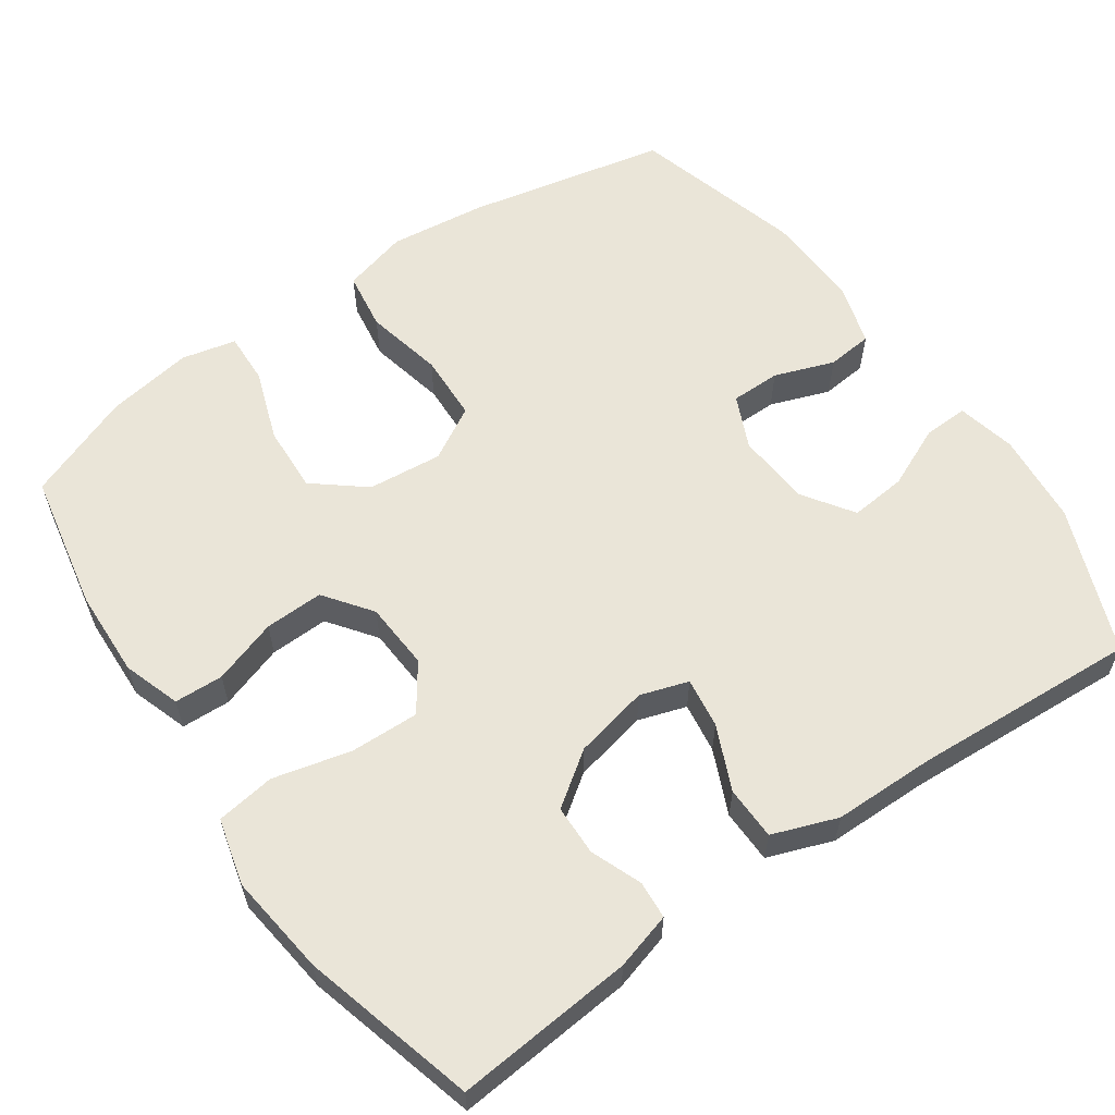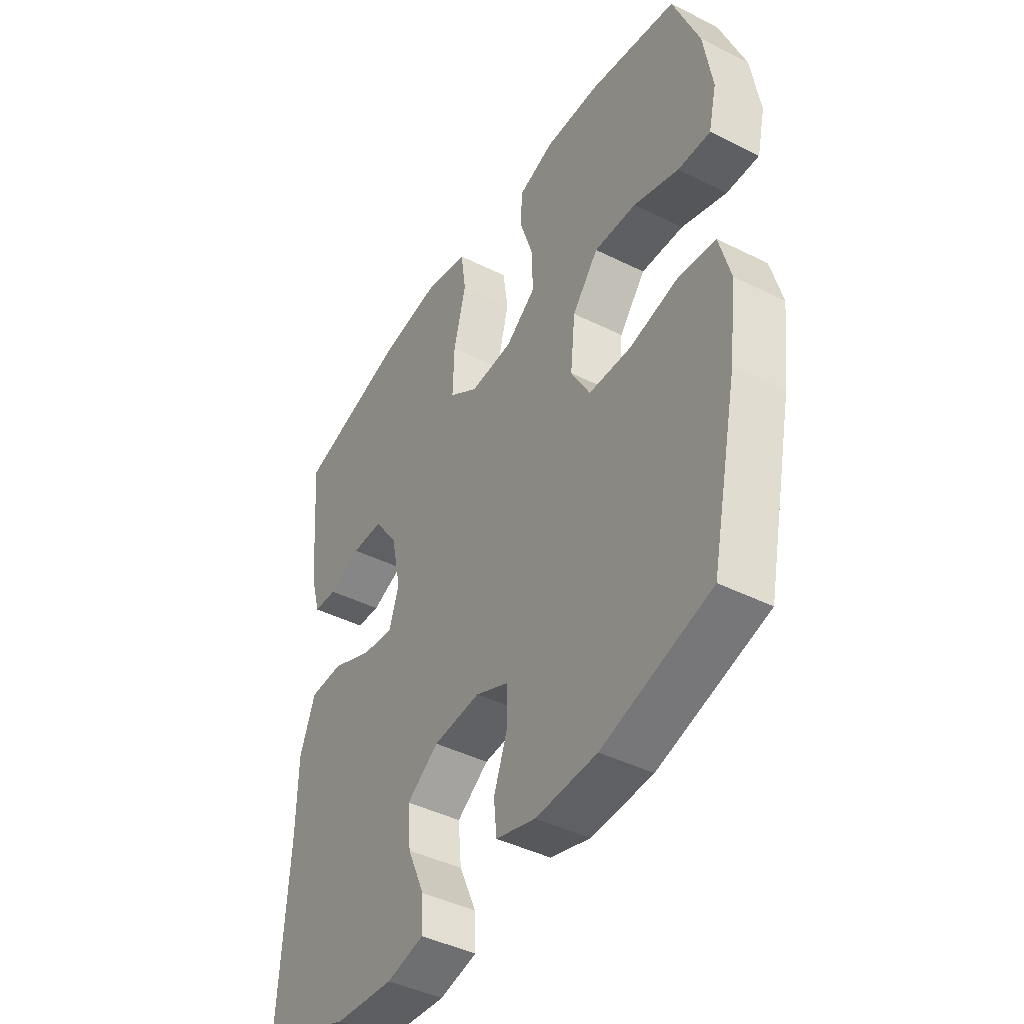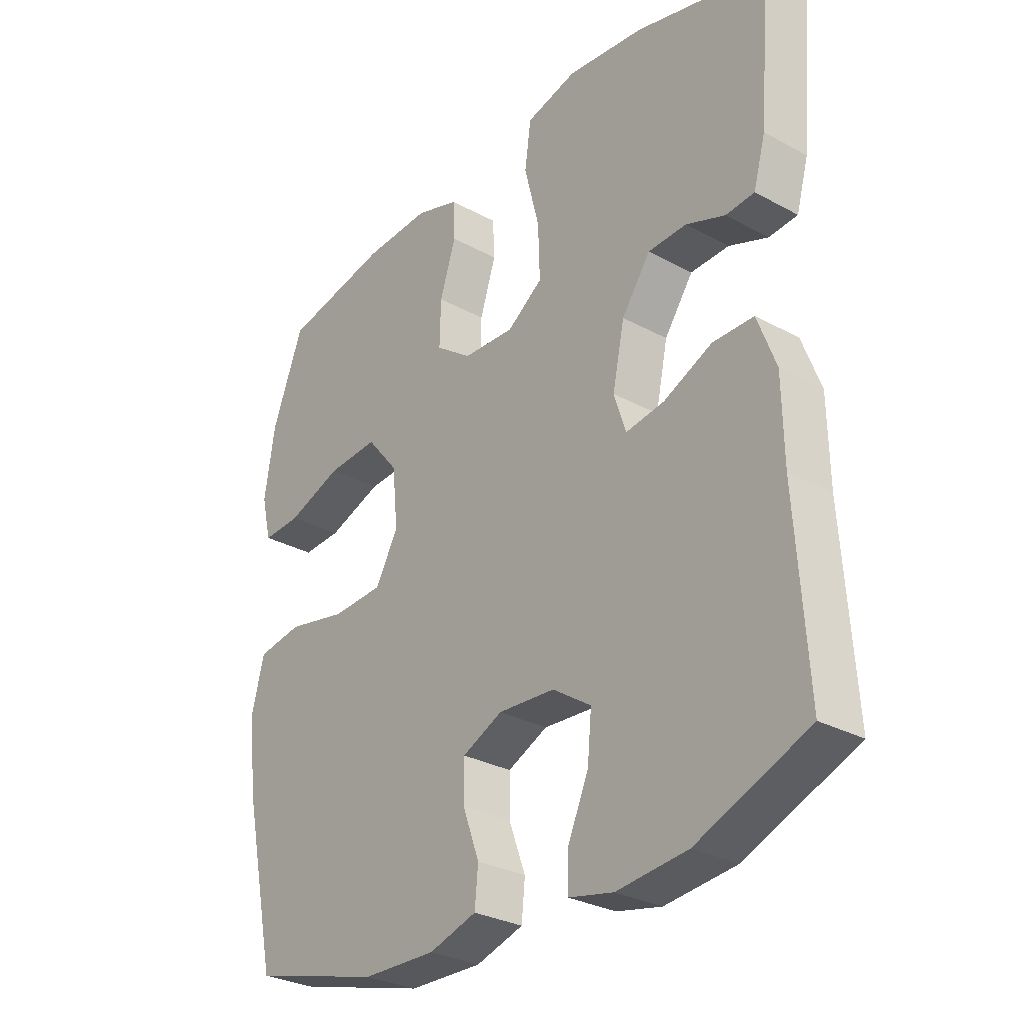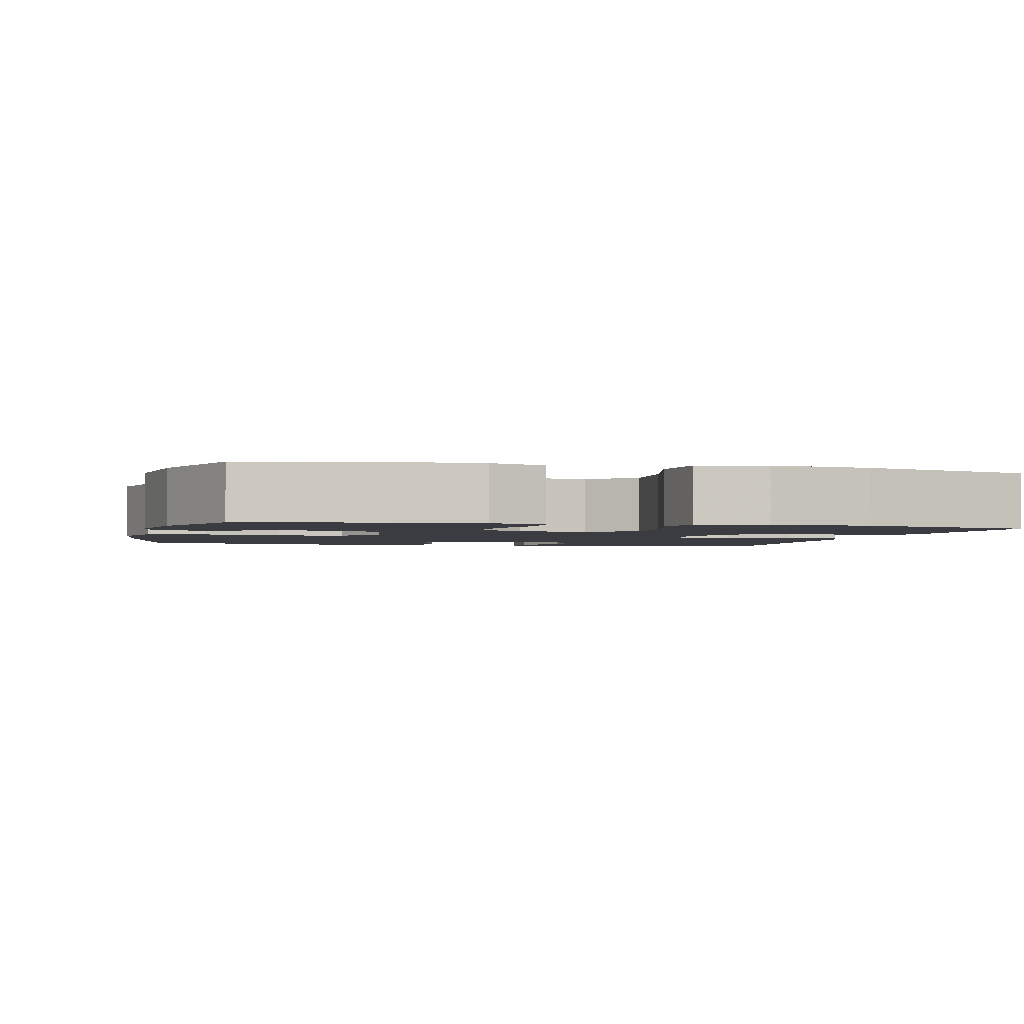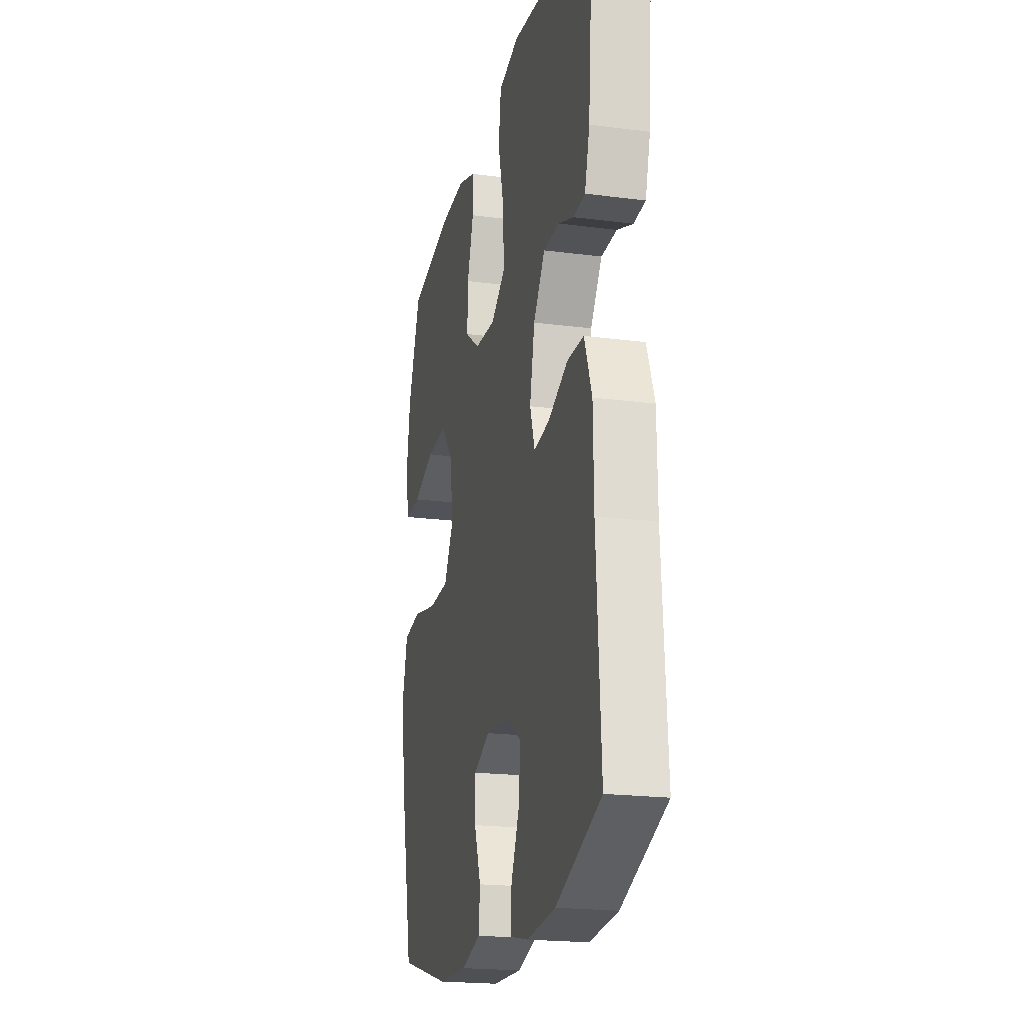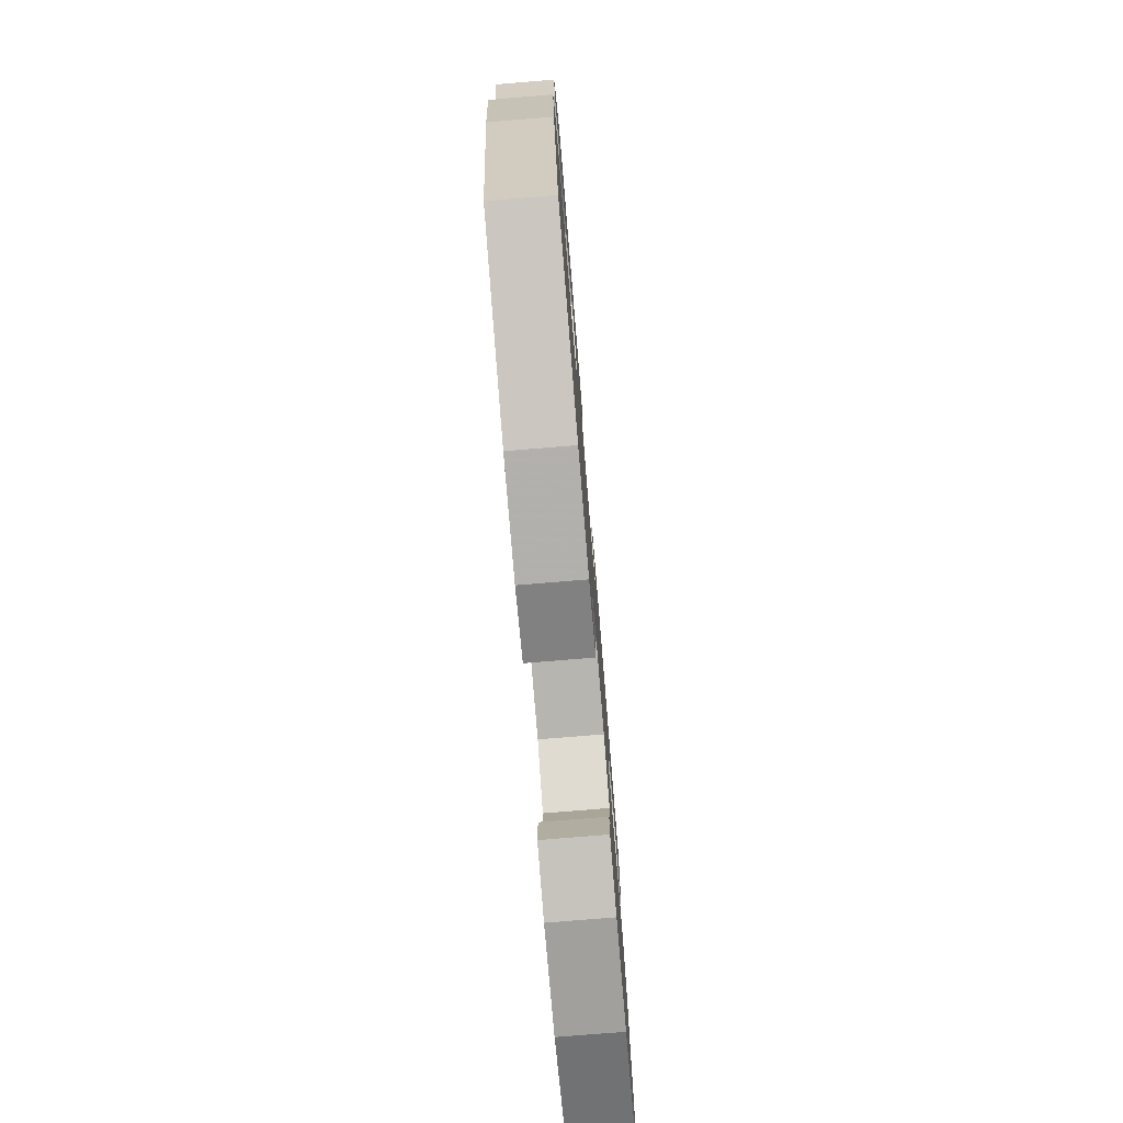
<metadata>
{"format":"obj","ext":"obj","renderer":"f3d","projection":"perspective","resolution":1024,"background":"white","views":[{"elev":59.4,"azim":54.9,"up":"+Y"},{"elev":-43.5,"azim":-120.5,"up":"+Z"},{"elev":-29.7,"azim":51.4,"up":"+Z"},{"elev":-2.2,"azim":-13.8,"up":"+Y"},{"elev":-20.3,"azim":76.6,"up":"+Z"},{"elev":-77.1,"azim":-85.3,"up":"+Z"}]}
</metadata>
<code>
v -0.5 0.07 -0.5
v -0.557 0.07 -0.235
v -0.573 0.07 -0.106
v -0.55 0.07 -0.019
v -0.472 0.07 -0.007
v -0.368 0.07 -0.029
v -0.279 0.07 -0.025
v -0.239 0.07 0.046
v -0.249 0.07 0.145
v -0.304 0.07 0.212
v -0.393 0.07 0.207
v -0.488 0.07 0.173
v -0.556 0.07 0.17
v -0.573 0.07 0.242
v -0.555 0.07 0.357
v -0.5 0.07 0.5
v -0.315 0.07 0.537
v -0.199 0.07 0.542
v -0.123 0.07 0.517
v -0.12 0.07 0.452
v -0.148 0.07 0.366
v -0.15 0.07 0.288
v -0.087 0.07 0.242
v 0.003 0.07 0.237
v 0.065 0.07 0.281
v 0.062 0.07 0.372
v 0.036 0.07 0.476
v 0.047 0.07 0.554
v 0.136 0.07 0.577
v 0.27 0.07 0.561
v 0.5 0.07 0.5
v 0.48 0.07 0.263
v 0.459 0.07 0.188
v 0.409 0.07 0.184
v 0.341 0.07 0.21
v 0.274 0.07 0.208
v 0.224 0.07 0.137
v 0.203 0.07 0.038
v 0.224 0.07 -0.026
v 0.291 0.07 -0.016
v 0.376 0.07 0.022
v 0.447 0.07 0.021
v 0.479 0.07 -0.065
v 0.481 0.07 -0.2
v 0.5 0.07 -0.5
v 0.307 0.07 -0.577
v 0.184 0.07 -0.589
v 0.106 0.07 -0.572
v 0.108 0.07 -0.512
v 0.144 0.07 -0.43
v 0.151 0.07 -0.355
v 0.084 0.07 -0.31
v -0.015 0.07 -0.303
v -0.085 0.07 -0.335
v -0.085 0.07 -0.401
v -0.056 0.07 -0.48
v -0.062 0.07 -0.541
v -0.145 0.07 -0.566
v -0.273 0.07 -0.562
v -0.5 0 -0.5
v -0.557 0 -0.235
v -0.573 0 -0.106
v -0.55 0 -0.019
v -0.472 0 -0.007
v -0.368 0 -0.029
v -0.279 0 -0.025
v -0.239 0 0.046
v -0.249 0 0.145
v -0.304 0 0.212
v -0.393 0 0.207
v -0.488 0 0.173
v -0.556 0 0.17
v -0.573 0 0.242
v -0.555 0 0.357
v -0.5 0 0.5
v -0.315 0 0.537
v -0.199 0 0.542
v -0.123 0 0.517
v -0.12 0 0.452
v -0.148 0 0.366
v -0.15 0 0.288
v -0.087 0 0.242
v 0.003 0 0.237
v 0.065 0 0.281
v 0.062 0 0.372
v 0.036 0 0.476
v 0.047 0 0.554
v 0.136 0 0.577
v 0.27 0 0.561
v 0.5 0 0.5
v 0.48 0 0.263
v 0.459 0 0.188
v 0.409 0 0.184
v 0.341 0 0.21
v 0.274 0 0.208
v 0.224 0 0.137
v 0.203 0 0.038
v 0.224 0 -0.026
v 0.291 0 -0.016
v 0.376 0 0.022
v 0.447 0 0.021
v 0.479 0 -0.065
v 0.481 0 -0.2
v 0.5 0 -0.5
v 0.307 0 -0.577
v 0.184 0 -0.589
v 0.106 0 -0.572
v 0.108 0 -0.512
v 0.144 0 -0.43
v 0.151 0 -0.355
v 0.084 0 -0.31
v -0.015 0 -0.303
v -0.085 0 -0.335
v -0.085 0 -0.401
v -0.056 0 -0.48
v -0.062 0 -0.541
v -0.145 0 -0.566
v -0.273 0 -0.562
f 55 56 57 58
f 54 55 58 59
f 47 48 49 50
f 47 50 51
f 44 45 46 47
f 44 47 51
f 43 44 51 52
f 40 41 42 43
f 39 40 43 52
f 32 33 34 35
f 32 35 36
f 31 32 36
f 30 31 36
f 29 30 36 37
f 26 27 28 29
f 25 26 29 37
f 18 19 20 21
f 18 21 22
f 17 18 22
f 16 17 22
f 15 16 22 23
f 11 12 13 14
f 10 11 14 15
f 3 4 5 6
f 3 6 7
f 2 3 7
f 54 59 1 2
f 53 54 2 7
f 38 39 52 53
f 38 53 7 8
f 24 25 37 38
f 23 24 38 8
f 10 15 23
f 9 10 23
f 8 9 23
f 117 116 115 114
f 118 117 114 113
f 109 108 107 106
f 110 109 106
f 106 105 104 103
f 110 106 103
f 111 110 103 102
f 102 101 100 99
f 111 102 99 98
f 94 93 92 91
f 95 94 91
f 95 91 90
f 95 90 89
f 96 95 89 88
f 88 87 86 85
f 96 88 85 84
f 80 79 78 77
f 81 80 77
f 81 77 76
f 81 76 75
f 82 81 75 74
f 73 72 71 70
f 74 73 70 69
f 65 64 63 62
f 66 65 62
f 66 62 61
f 61 60 118 113
f 66 61 113 112
f 112 111 98 97
f 67 66 112 97
f 97 96 84 83
f 67 97 83 82
f 82 74 69
f 82 69 68
f 82 68 67
f 1 60 61 2
f 2 61 62 3
f 3 62 63 4
f 4 63 64 5
f 5 64 65 6
f 6 65 66 7
f 7 66 67 8
f 8 67 68 9
f 9 68 69 10
f 10 69 70 11
f 11 70 71 12
f 12 71 72 13
f 13 72 73 14
f 14 73 74 15
f 15 74 75 16
f 16 75 76 17
f 17 76 77 18
f 18 77 78 19
f 19 78 79 20
f 20 79 80 21
f 21 80 81 22
f 22 81 82 23
f 23 82 83 24
f 24 83 84 25
f 25 84 85 26
f 26 85 86 27
f 27 86 87 28
f 28 87 88 29
f 29 88 89 30
f 30 89 90 31
f 31 90 91 32
f 32 91 92 33
f 33 92 93 34
f 34 93 94 35
f 35 94 95 36
f 36 95 96 37
f 37 96 97 38
f 38 97 98 39
f 39 98 99 40
f 40 99 100 41
f 41 100 101 42
f 42 101 102 43
f 43 102 103 44
f 44 103 104 45
f 45 104 105 46
f 46 105 106 47
f 47 106 107 48
f 48 107 108 49
f 49 108 109 50
f 50 109 110 51
f 51 110 111 52
f 52 111 112 53
f 53 112 113 54
f 54 113 114 55
f 55 114 115 56
f 56 115 116 57
f 57 116 117 58
f 58 117 118 59
f 59 118 60 1

</code>
